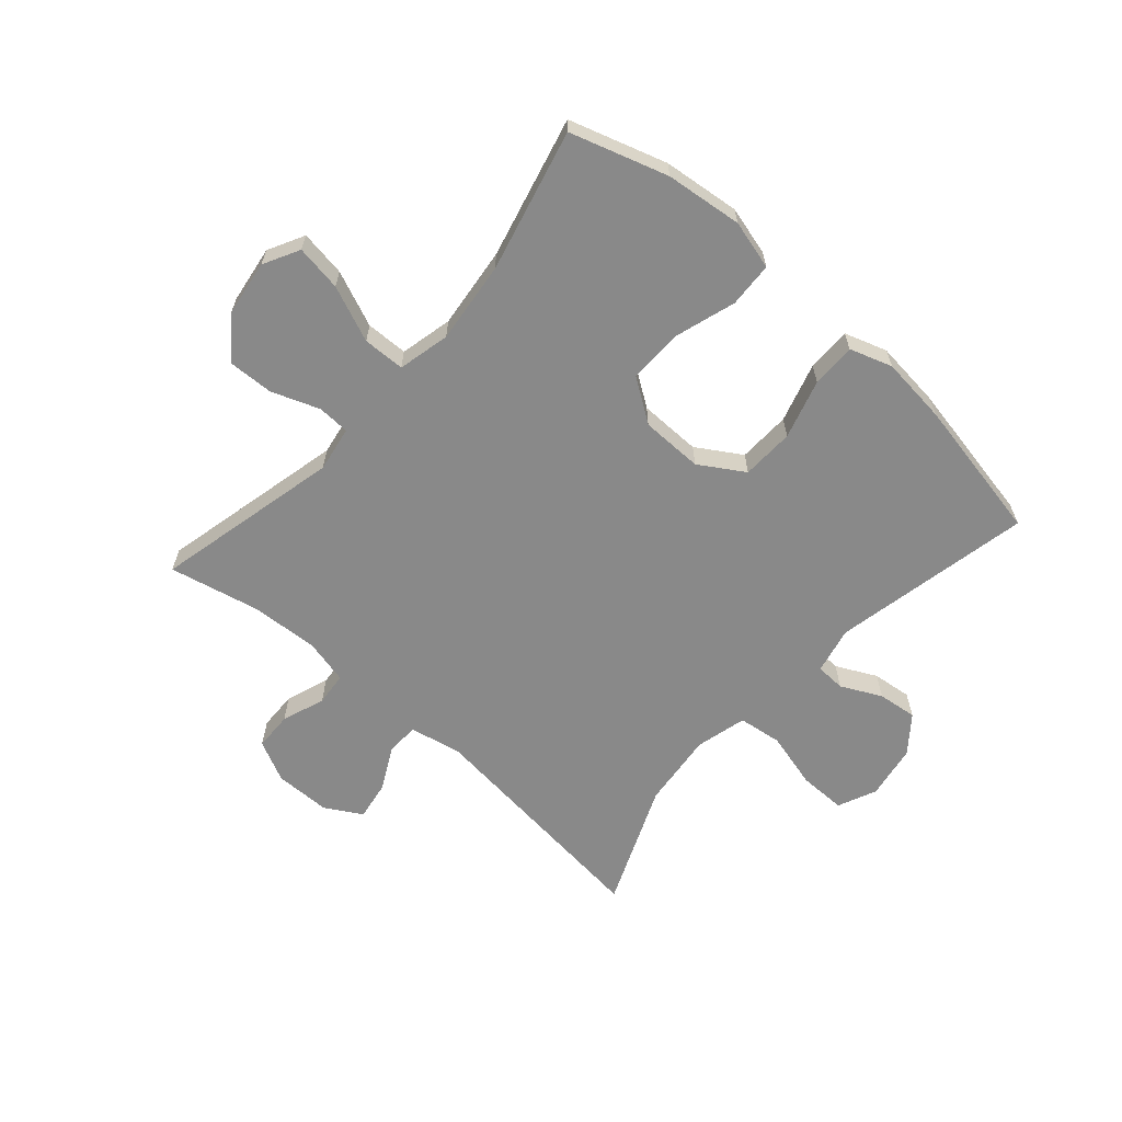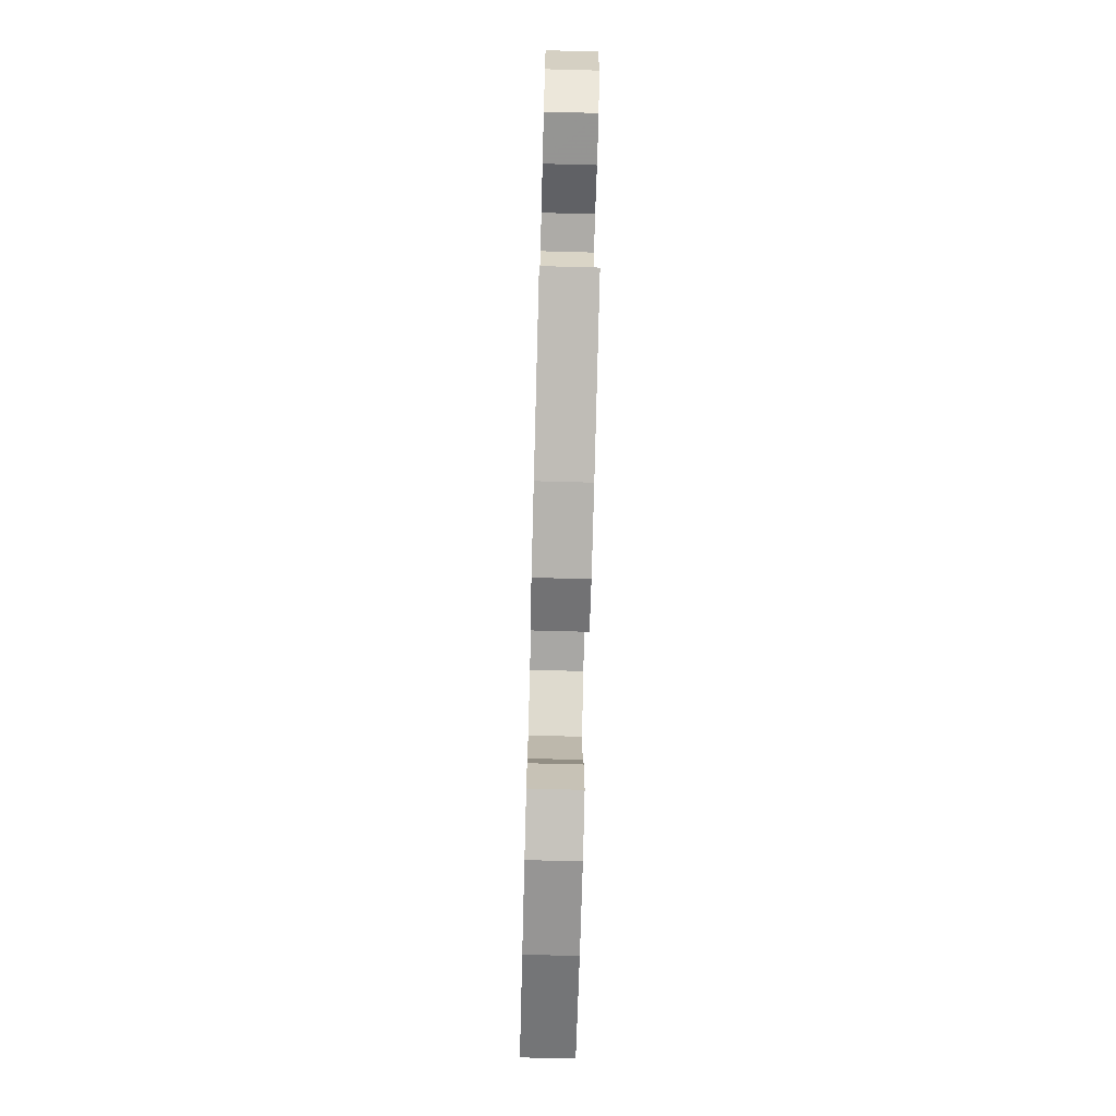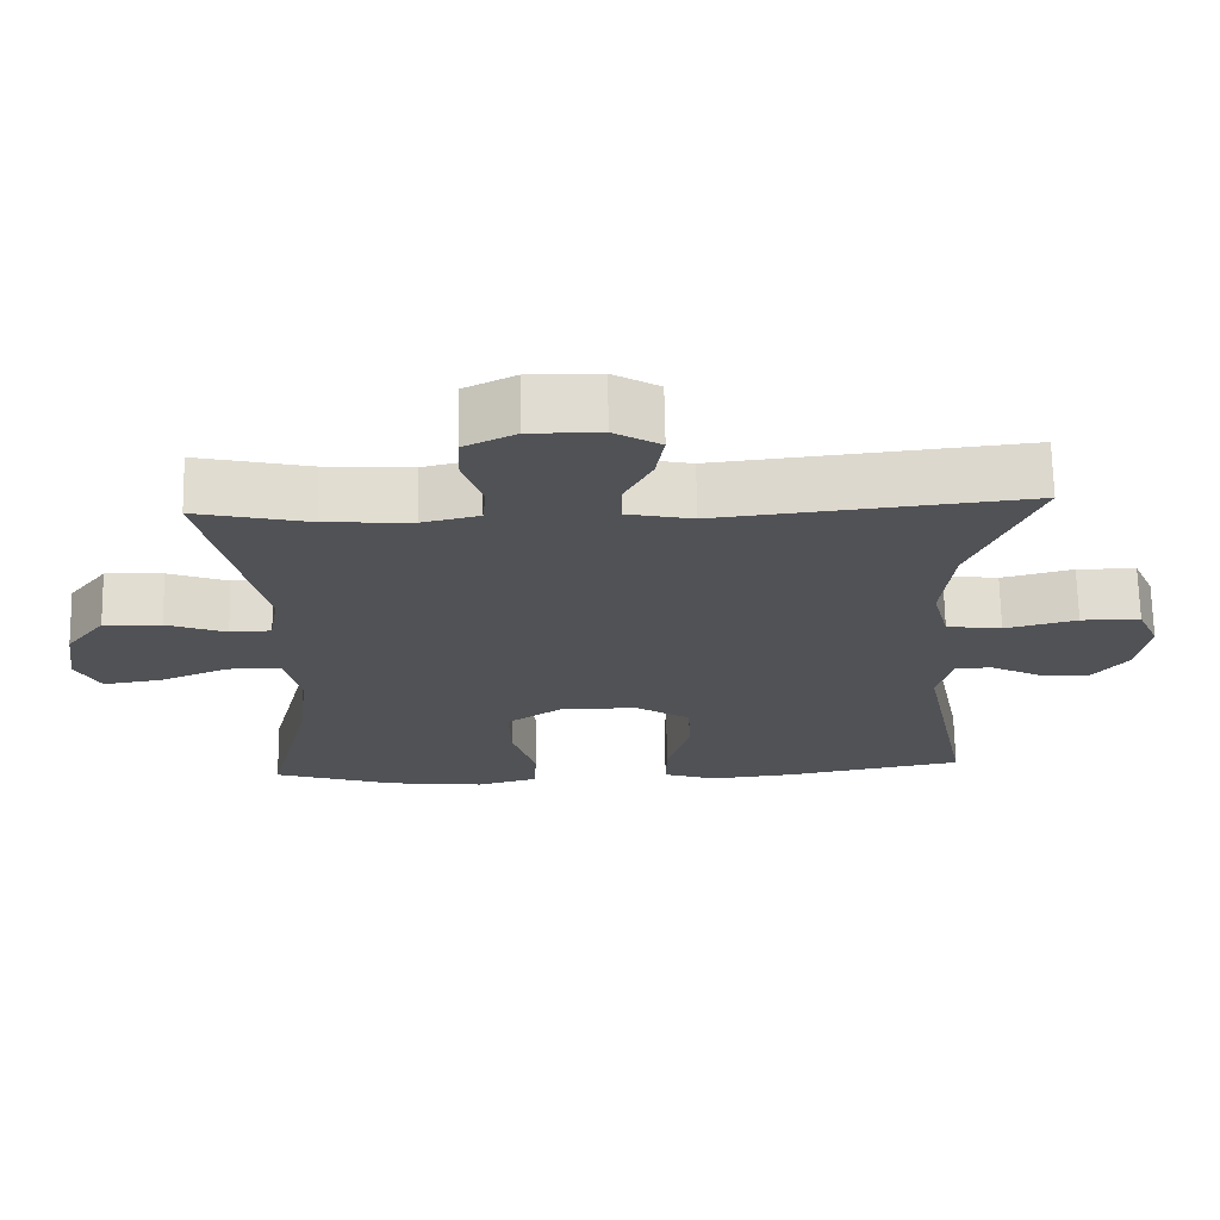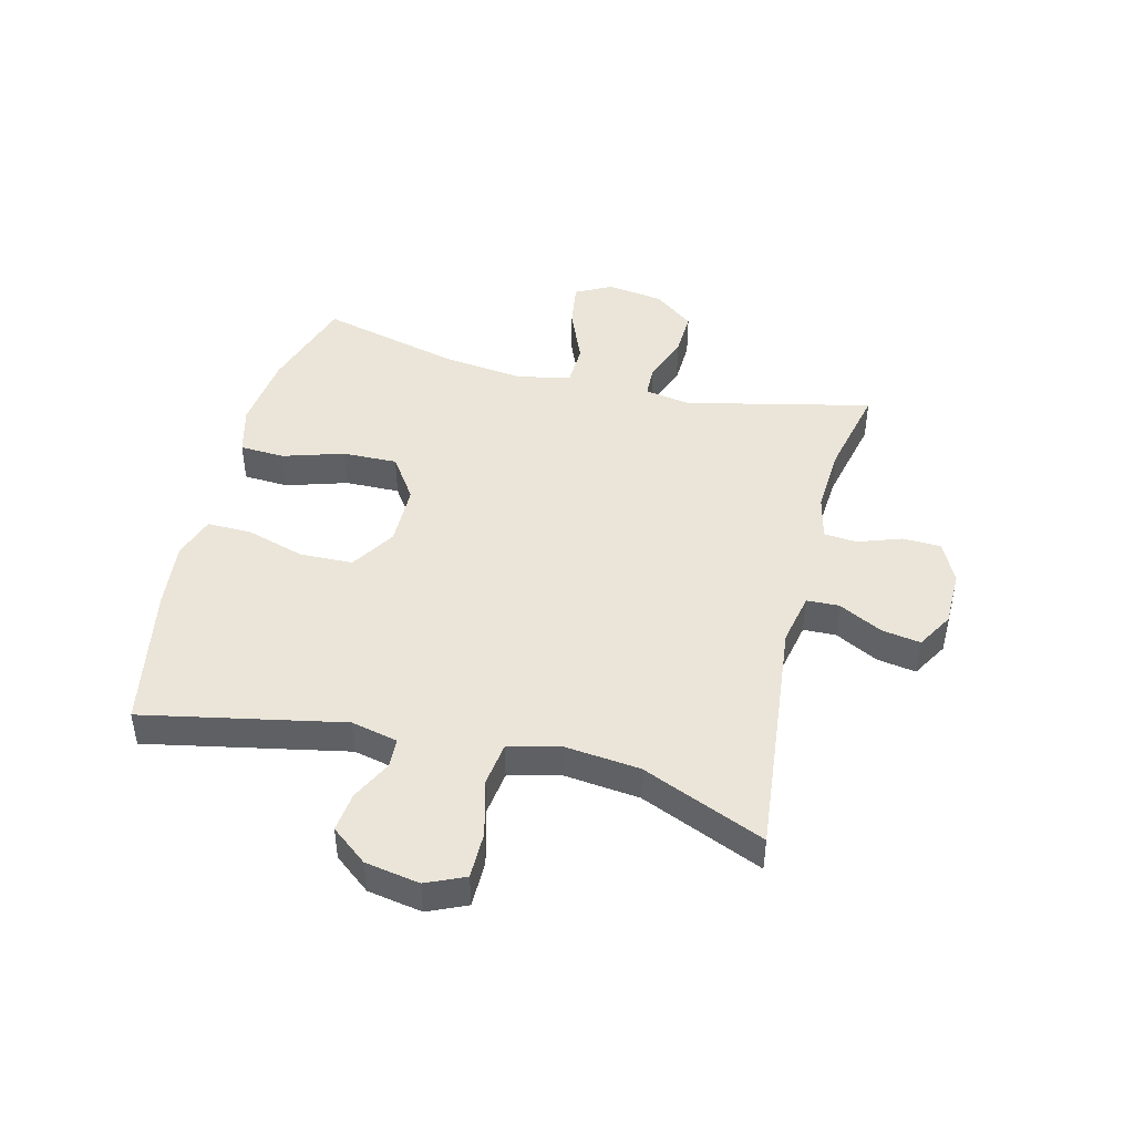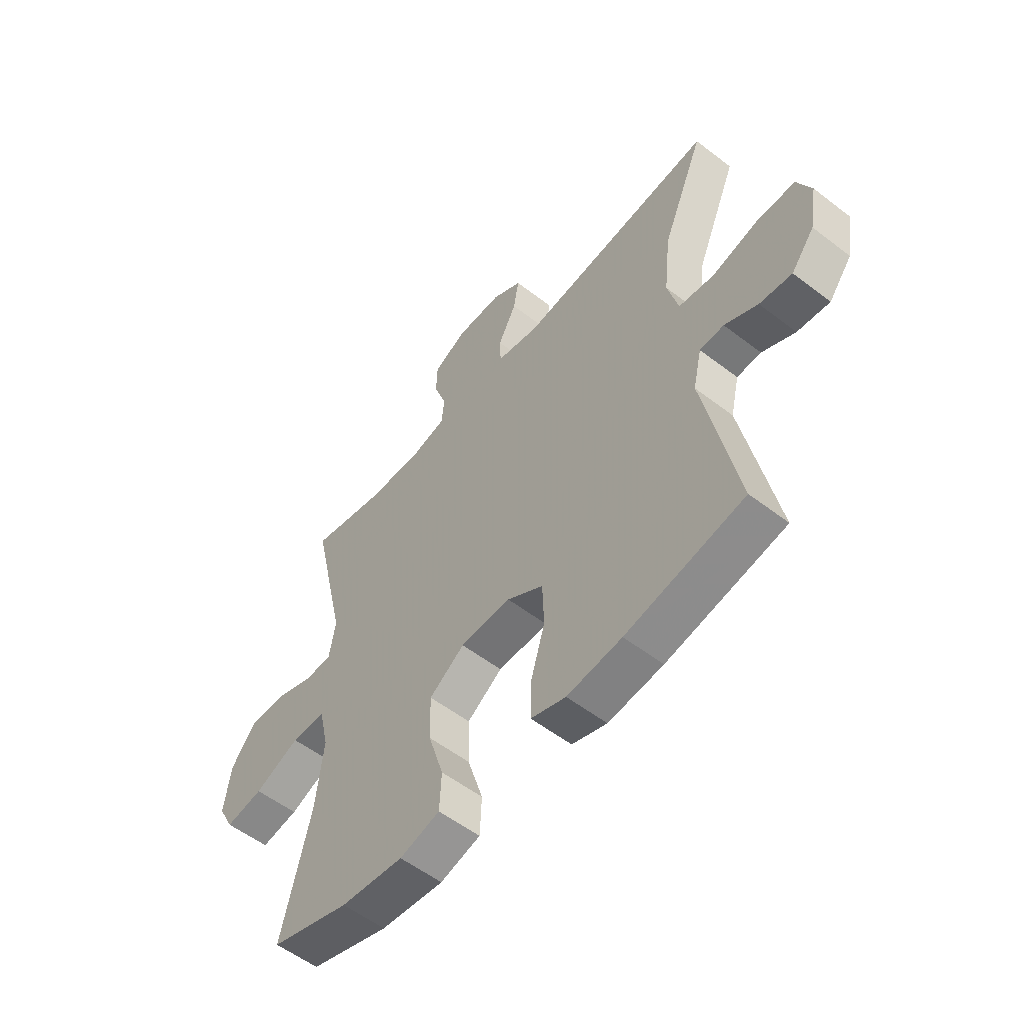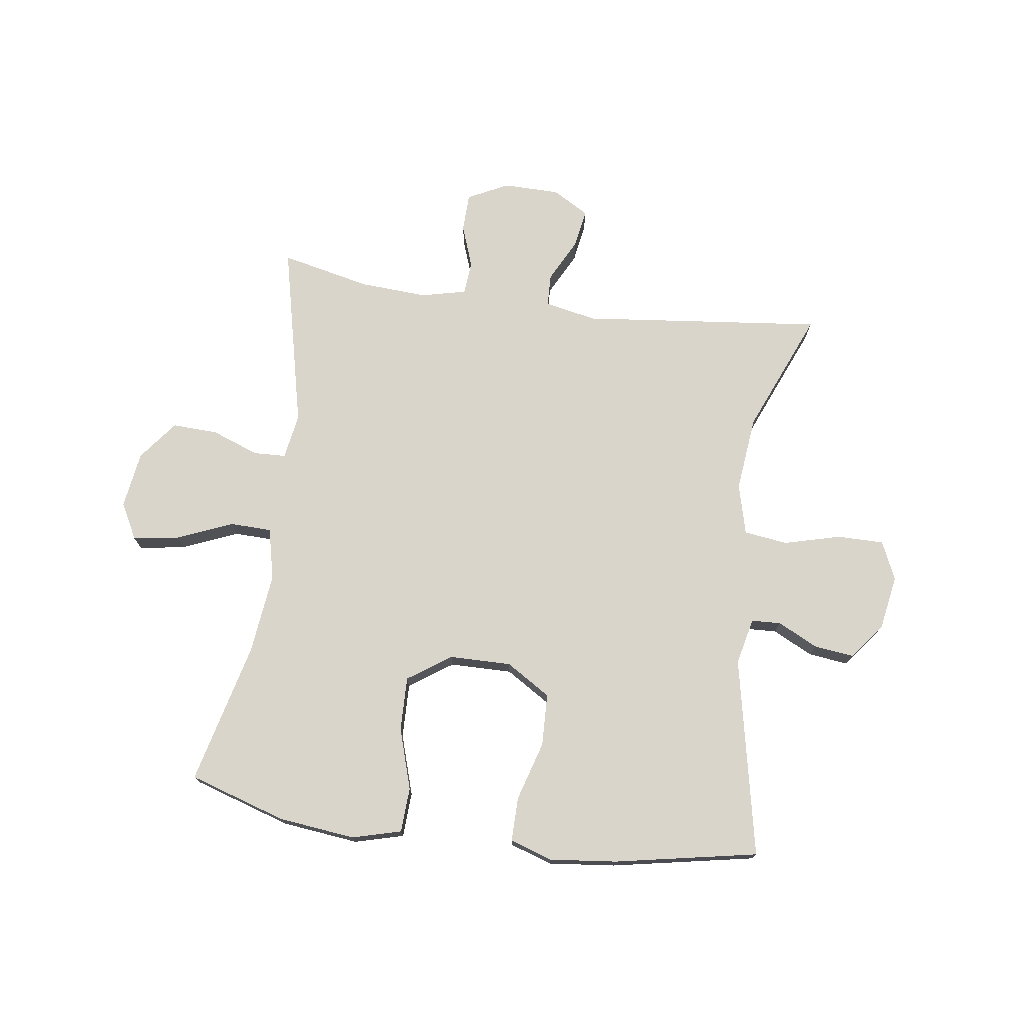
<metadata>
{"format":"obj","ext":"obj","renderer":"f3d","projection":"perspective","resolution":1024,"background":"white","views":[{"elev":-63.1,"azim":138.5,"up":"+Y"},{"elev":-74.1,"azim":-91.5,"up":"+Z"},{"elev":69.3,"azim":178.9,"up":"+Z"},{"elev":45.4,"azim":-75.9,"up":"+Y"},{"elev":-55.5,"azim":-129.0,"up":"+Z"},{"elev":74.4,"azim":-172.2,"up":"+Y"}]}
</metadata>
<code>
v 0.5 0.07 0.5
v 0.428 0.07 0.186
v 0.441 0.07 0.109
v 0.496 0.07 0.107
v 0.576 0.07 0.137
v 0.653 0.07 0.14
v 0.705 0.07 0.073
v 0.719 0.07 -0.023
v 0.687 0.07 -0.084
v 0.609 0.07 -0.072
v 0.515 0.07 -0.033
v 0.444 0.07 -0.035
v 0.424 0.07 -0.123
v 0.44 0.07 -0.261
v 0.5 0.07 -0.5
v 0.336 0.07 -0.552
v 0.206 0.07 -0.567
v 0.123 0.07 -0.545
v 0.119 0.07 -0.469
v 0.151 0.07 -0.366
v 0.153 0.07 -0.274
v 0.08 0.07 -0.224
v -0.025 0.07 -0.223
v -0.1 0.07 -0.27
v -0.103 0.07 -0.359
v -0.073 0.07 -0.459
v -0.072 0.07 -0.534
v -0.144 0.07 -0.558
v -0.257 0.07 -0.546
v -0.5 0.07 -0.5
v -0.432 0.07 -0.163
v -0.45 0.07 -0.084
v -0.5 0.07 -0.082
v -0.568 0.07 -0.116
v -0.635 0.07 -0.124
v -0.683 0.07 -0.063
v -0.699 0.07 0.029
v -0.67 0.07 0.094
v -0.591 0.07 0.094
v -0.495 0.07 0.069
v -0.421 0.07 0.079
v -0.399 0.07 0.165
v -0.413 0.07 0.293
v -0.5 0.07 0.5
v -0.091 0.07 0.456
v -0.003 0.07 0.474
v -0.001 0.07 0.529
v -0.039 0.07 0.602
v -0.05 0.07 0.668
v 0.012 0.07 0.704
v 0.107 0.07 0.705
v 0.176 0.07 0.671
v 0.178 0.07 0.606
v 0.152 0.07 0.533
v 0.157 0.07 0.477
v 0.233 0.07 0.459
v 0.348 0.07 0.466
v 0.5 0 0.5
v 0.428 0 0.186
v 0.441 0 0.109
v 0.496 0 0.107
v 0.576 0 0.137
v 0.653 0 0.14
v 0.705 0 0.073
v 0.719 0 -0.023
v 0.687 0 -0.084
v 0.609 0 -0.072
v 0.515 0 -0.033
v 0.444 0 -0.035
v 0.424 0 -0.123
v 0.44 0 -0.261
v 0.5 0 -0.5
v 0.336 0 -0.552
v 0.206 0 -0.567
v 0.123 0 -0.545
v 0.119 0 -0.469
v 0.151 0 -0.366
v 0.153 0 -0.274
v 0.08 0 -0.224
v -0.025 0 -0.223
v -0.1 0 -0.27
v -0.103 0 -0.359
v -0.073 0 -0.459
v -0.072 0 -0.534
v -0.144 0 -0.558
v -0.257 0 -0.546
v -0.5 0 -0.5
v -0.432 0 -0.163
v -0.45 0 -0.084
v -0.5 0 -0.082
v -0.568 0 -0.116
v -0.635 0 -0.124
v -0.683 0 -0.063
v -0.699 0 0.029
v -0.67 0 0.094
v -0.591 0 0.094
v -0.495 0 0.069
v -0.421 0 0.079
v -0.399 0 0.165
v -0.413 0 0.293
v -0.5 0 0.5
v -0.091 0 0.456
v -0.003 0 0.474
v -0.001 0 0.529
v -0.039 0 0.602
v -0.05 0 0.668
v 0.012 0 0.704
v 0.107 0 0.705
v 0.176 0 0.671
v 0.178 0 0.606
v 0.152 0 0.533
v 0.157 0 0.477
v 0.233 0 0.459
v 0.348 0 0.466
f 51 52 53 54
f 51 54 55
f 50 51 55
f 47 48 49 50
f 46 47 50 55
f 45 46 55 56
f 43 44 45
f 42 43 45 56
f 37 38 39 40
f 37 40 41
f 36 37 41
f 33 34 35 36
f 32 33 36 41
f 31 32 41 42
f 29 30 31
f 25 26 27 28
f 24 25 28 29
f 17 18 19 20
f 17 20 21
f 14 15 16 17
f 13 14 17 21
f 12 13 21 22
f 8 9 10 11
f 8 11 12
f 7 8 12
f 4 5 6 7
f 3 4 7 12
f 2 3 12 22
f 57 1 2 22
f 24 29 31 42
f 23 24 42 56
f 22 23 56 57
f 111 110 109 108
f 112 111 108
f 112 108 107
f 107 106 105 104
f 112 107 104 103
f 113 112 103 102
f 102 101 100
f 113 102 100 99
f 97 96 95 94
f 98 97 94
f 98 94 93
f 93 92 91 90
f 98 93 90 89
f 99 98 89 88
f 88 87 86
f 85 84 83 82
f 86 85 82 81
f 77 76 75 74
f 78 77 74
f 74 73 72 71
f 78 74 71 70
f 79 78 70 69
f 68 67 66 65
f 69 68 65
f 69 65 64
f 64 63 62 61
f 69 64 61 60
f 79 69 60 59
f 79 59 58 114
f 99 88 86 81
f 113 99 81 80
f 114 113 80 79
f 1 58 59 2
f 2 59 60 3
f 3 60 61 4
f 4 61 62 5
f 5 62 63 6
f 6 63 64 7
f 7 64 65 8
f 8 65 66 9
f 9 66 67 10
f 10 67 68 11
f 11 68 69 12
f 12 69 70 13
f 13 70 71 14
f 14 71 72 15
f 15 72 73 16
f 16 73 74 17
f 17 74 75 18
f 18 75 76 19
f 19 76 77 20
f 20 77 78 21
f 21 78 79 22
f 22 79 80 23
f 23 80 81 24
f 24 81 82 25
f 25 82 83 26
f 26 83 84 27
f 27 84 85 28
f 28 85 86 29
f 29 86 87 30
f 30 87 88 31
f 31 88 89 32
f 32 89 90 33
f 33 90 91 34
f 34 91 92 35
f 35 92 93 36
f 36 93 94 37
f 37 94 95 38
f 38 95 96 39
f 39 96 97 40
f 40 97 98 41
f 41 98 99 42
f 42 99 100 43
f 43 100 101 44
f 44 101 102 45
f 45 102 103 46
f 46 103 104 47
f 47 104 105 48
f 48 105 106 49
f 49 106 107 50
f 50 107 108 51
f 51 108 109 52
f 52 109 110 53
f 53 110 111 54
f 54 111 112 55
f 55 112 113 56
f 56 113 114 57
f 57 114 58 1

</code>
